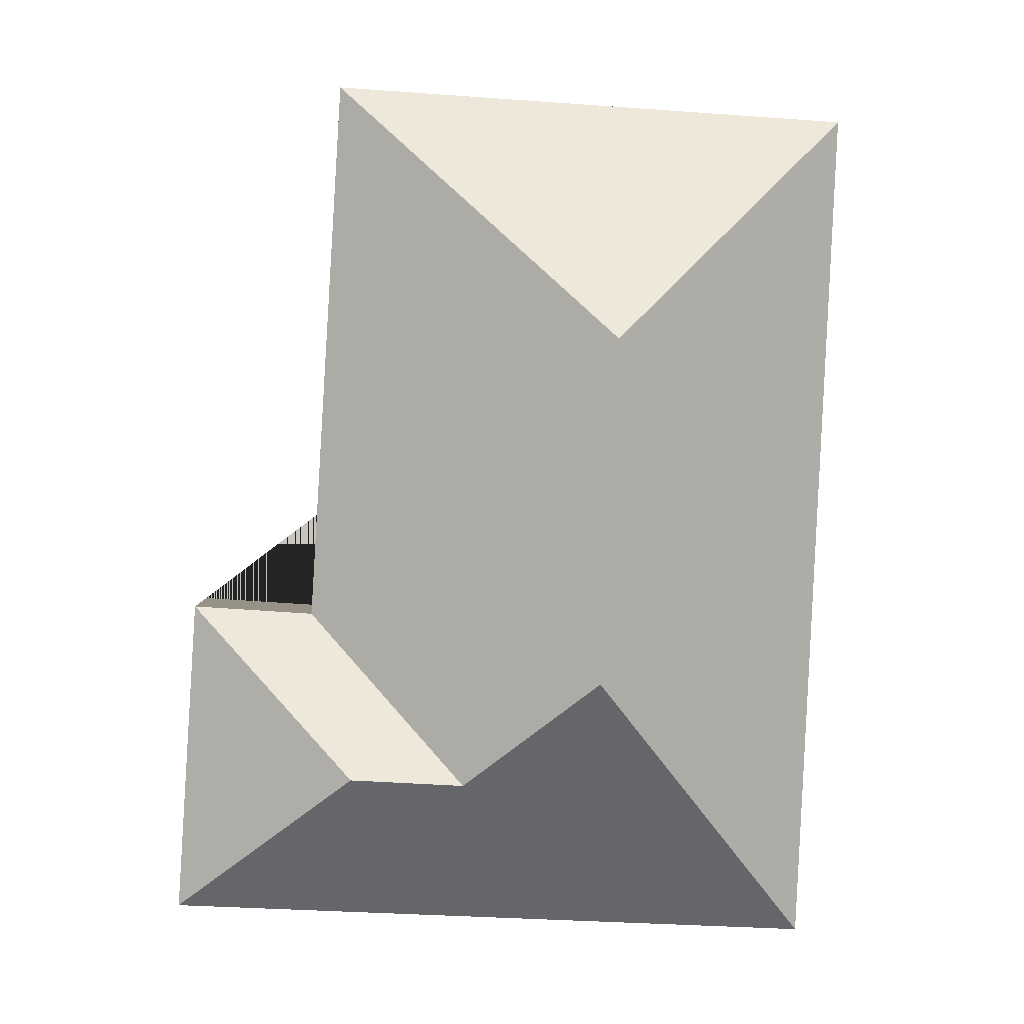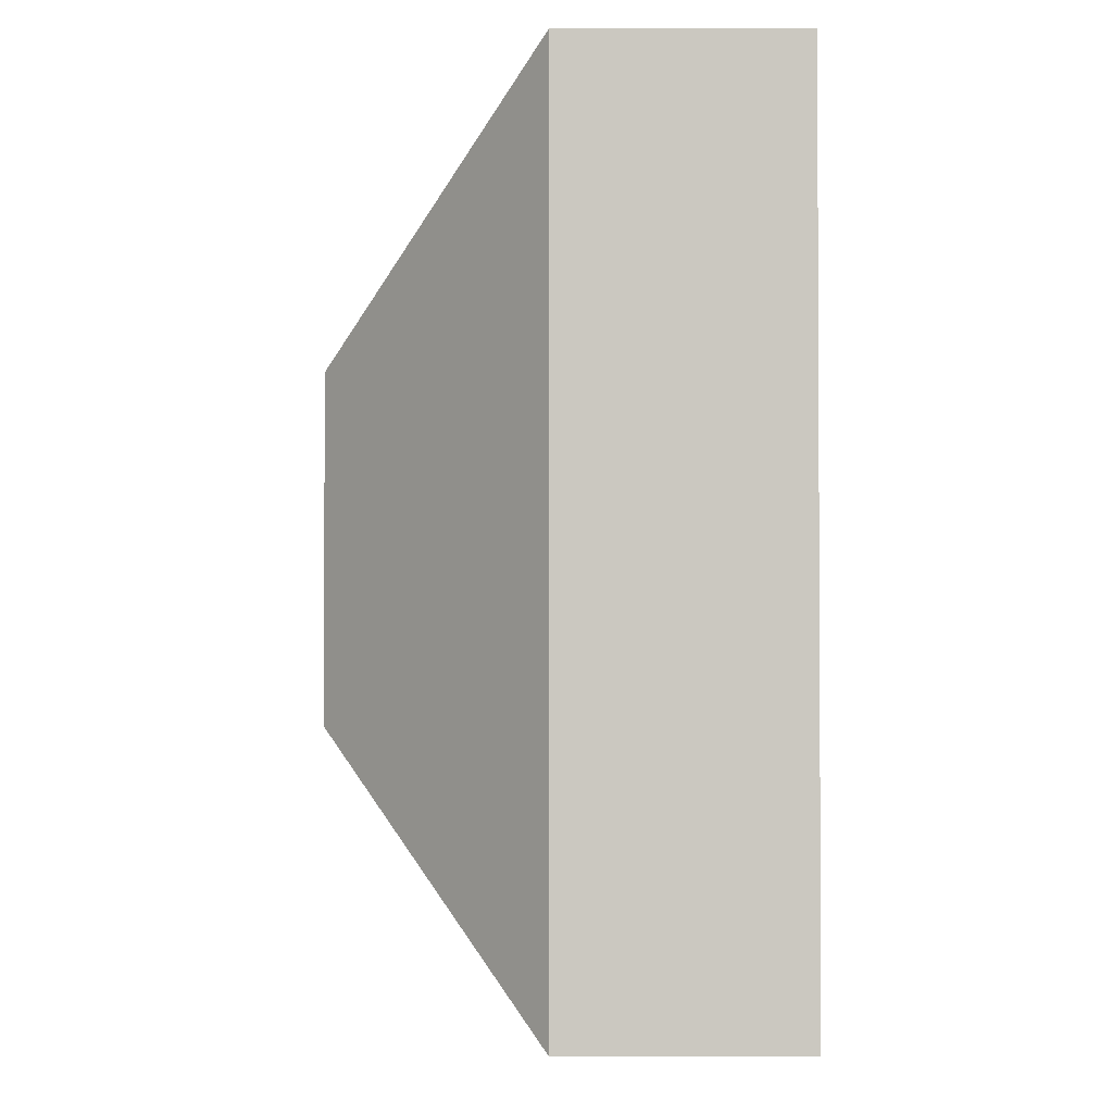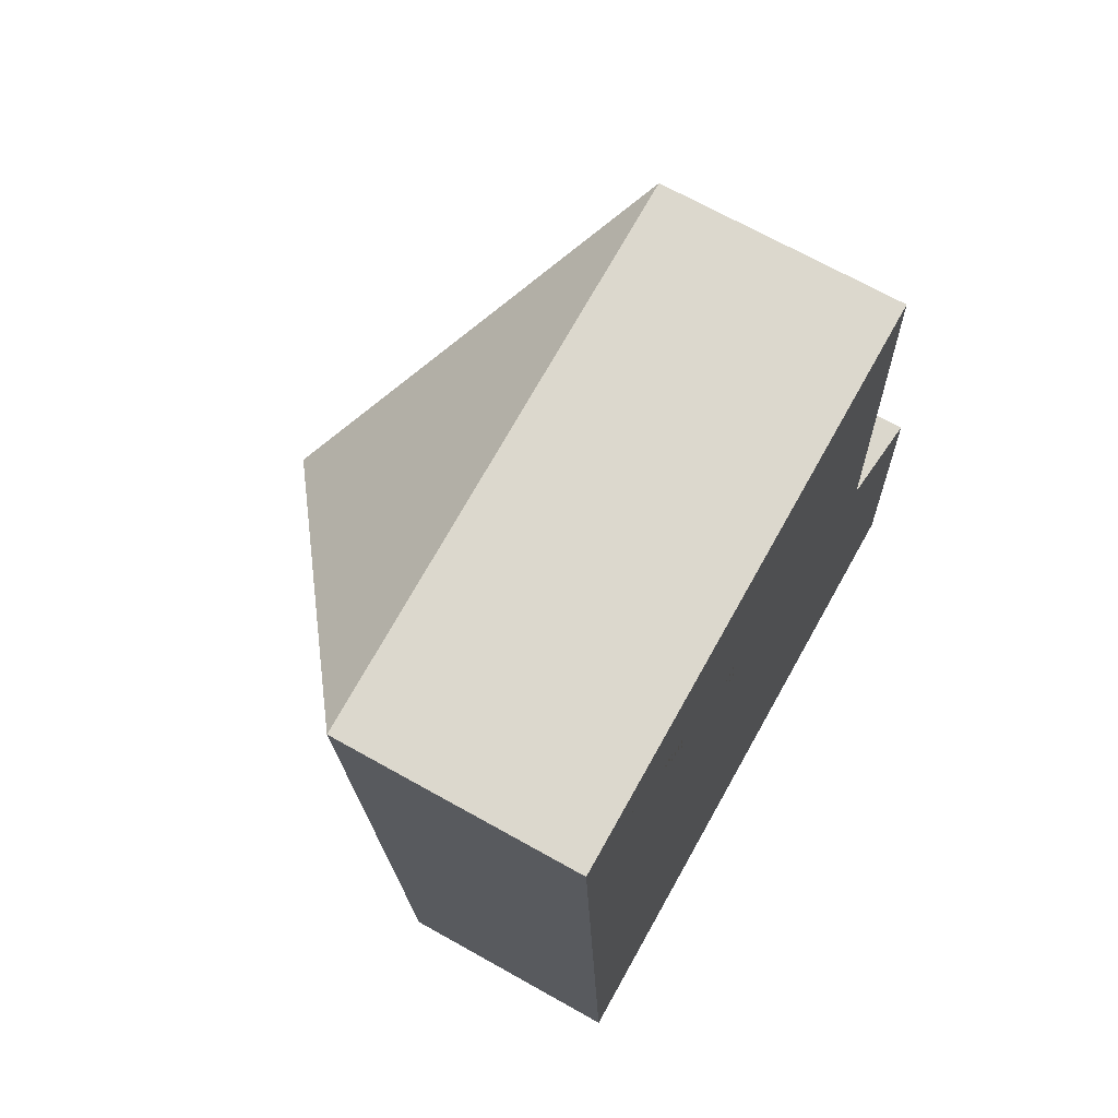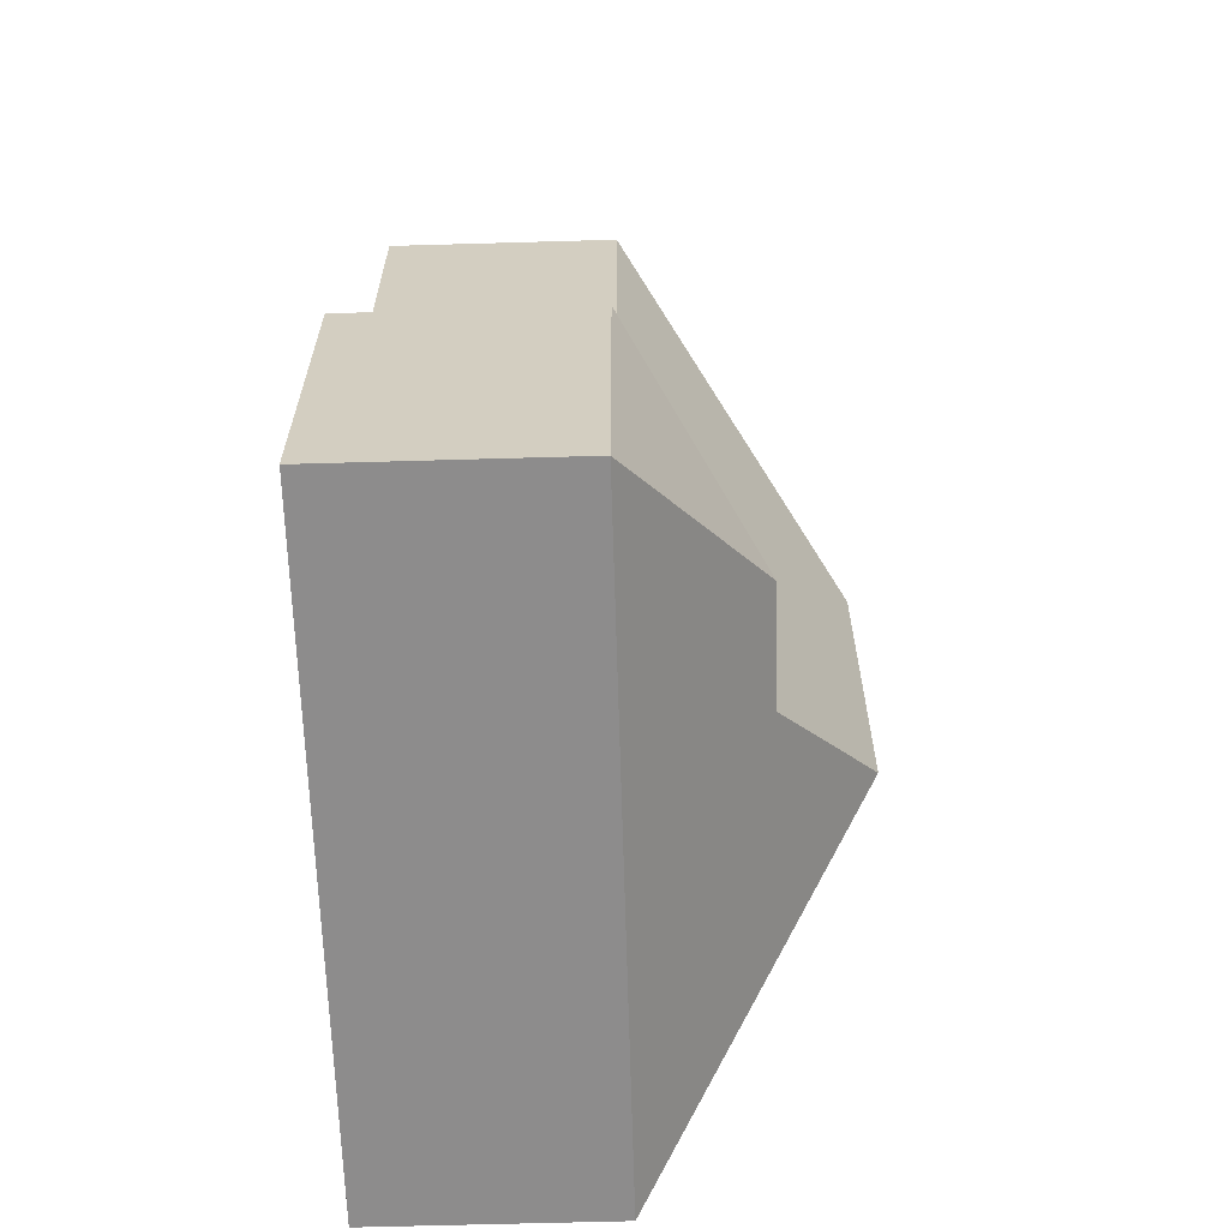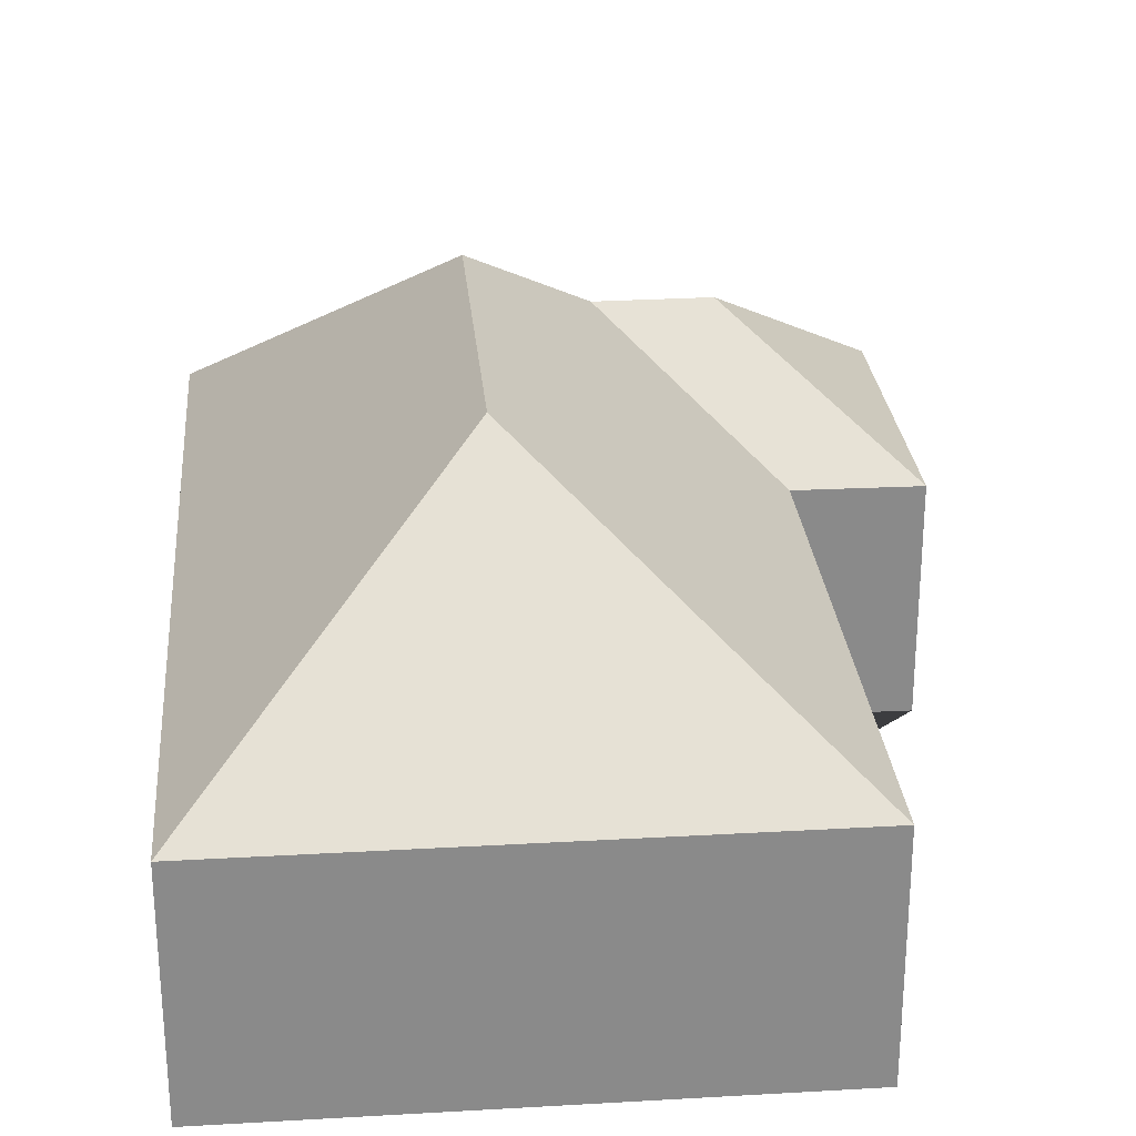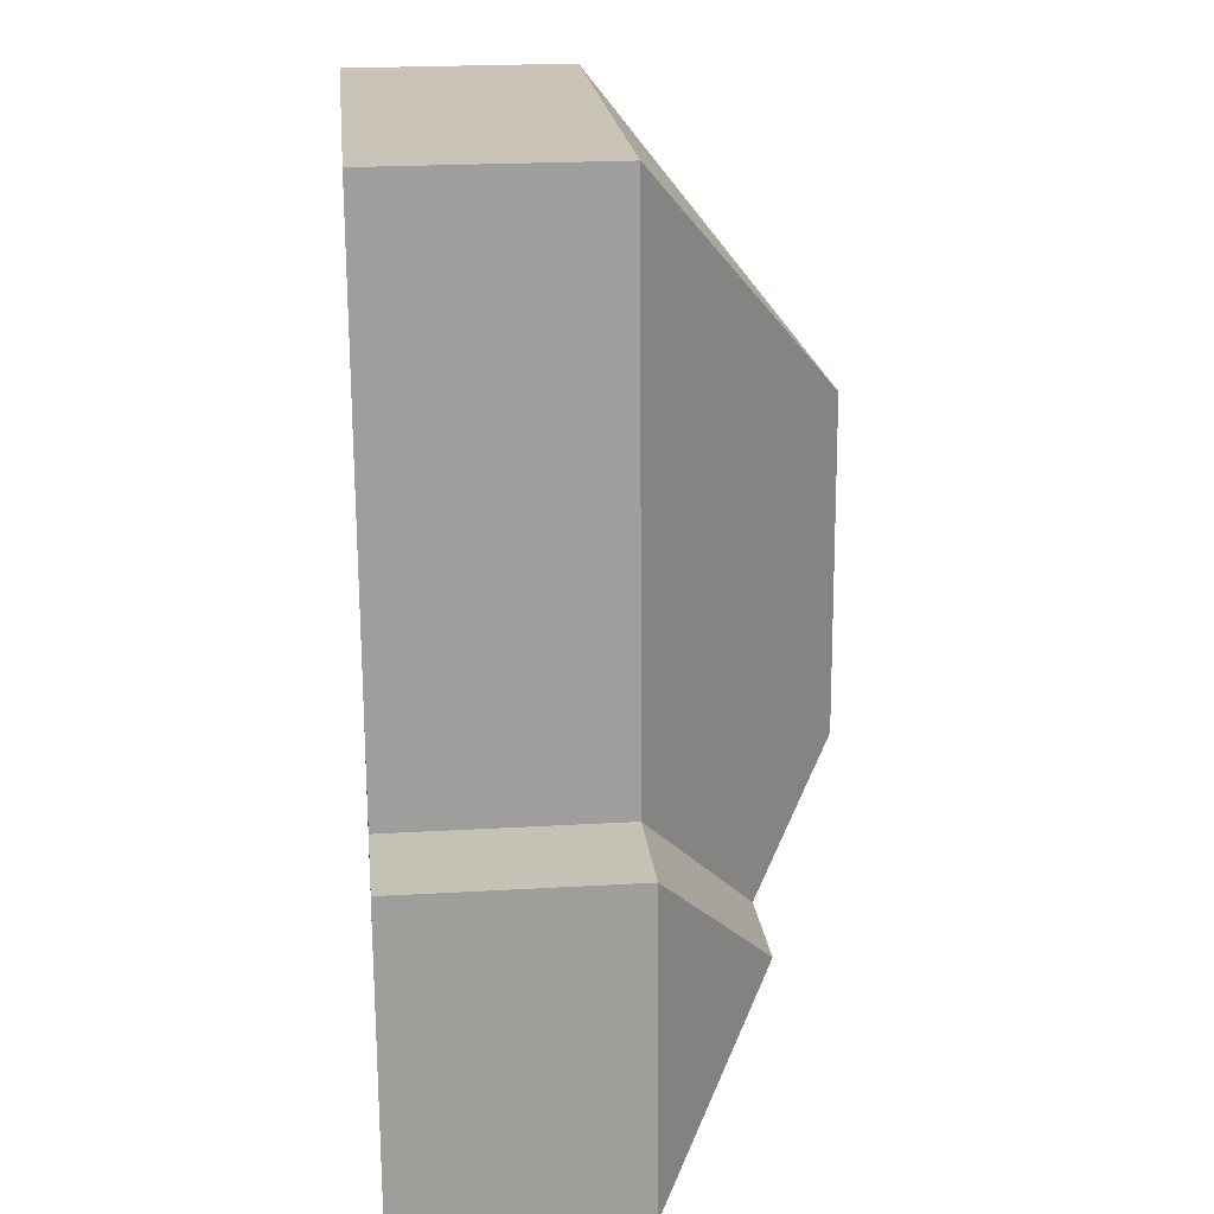
<metadata>
{"format":"obj","ext":"obj","renderer":"f3d","projection":"perspective","resolution":1024,"background":"white","views":[{"elev":-0.0,"azim":175.1,"up":"+Z"},{"elev":-5.2,"azim":-90.2,"up":"+Z"},{"elev":69.3,"azim":-60.7,"up":"+Z"},{"elev":-61.2,"azim":91.7,"up":"+Z"},{"elev":26.8,"azim":-8.2,"up":"+Y"},{"elev":22.7,"azim":84.3,"up":"+Z"}]}
</metadata>
<code>
o CG10_500_039056_0009
v 11.55 75 -24.1
v 186.9 75 -14.64
v 98.96 145 -106.6
v 236.9 75 -194.4
v 196.9 75 -197.1
v 105 145 -216.7
v 183.9 115.1 -250.1
v 146.9 114.9 -252.3
v 242.4 75 -297.3
v 26.97 75 -309
v 11.55 0 -24.1
v 186.9 0 -14.64
v 196.9 0 -197.1
v 236.9 0 -194.4
v 242.4 0 -297.3
v 26.97 0 -309
f 1 2 3
f 1 10 6 3
f 3 6 8 5 2
f 10 9 7 8 6
f 5 4 7 8
f 4 9 7
f 11 12 13 14 15 16
f 1 11 12 2
f 2 12 13 5
f 5 13 14 4
f 4 14 15 9
f 9 15 16 10
f 10 16 11 1

</code>
